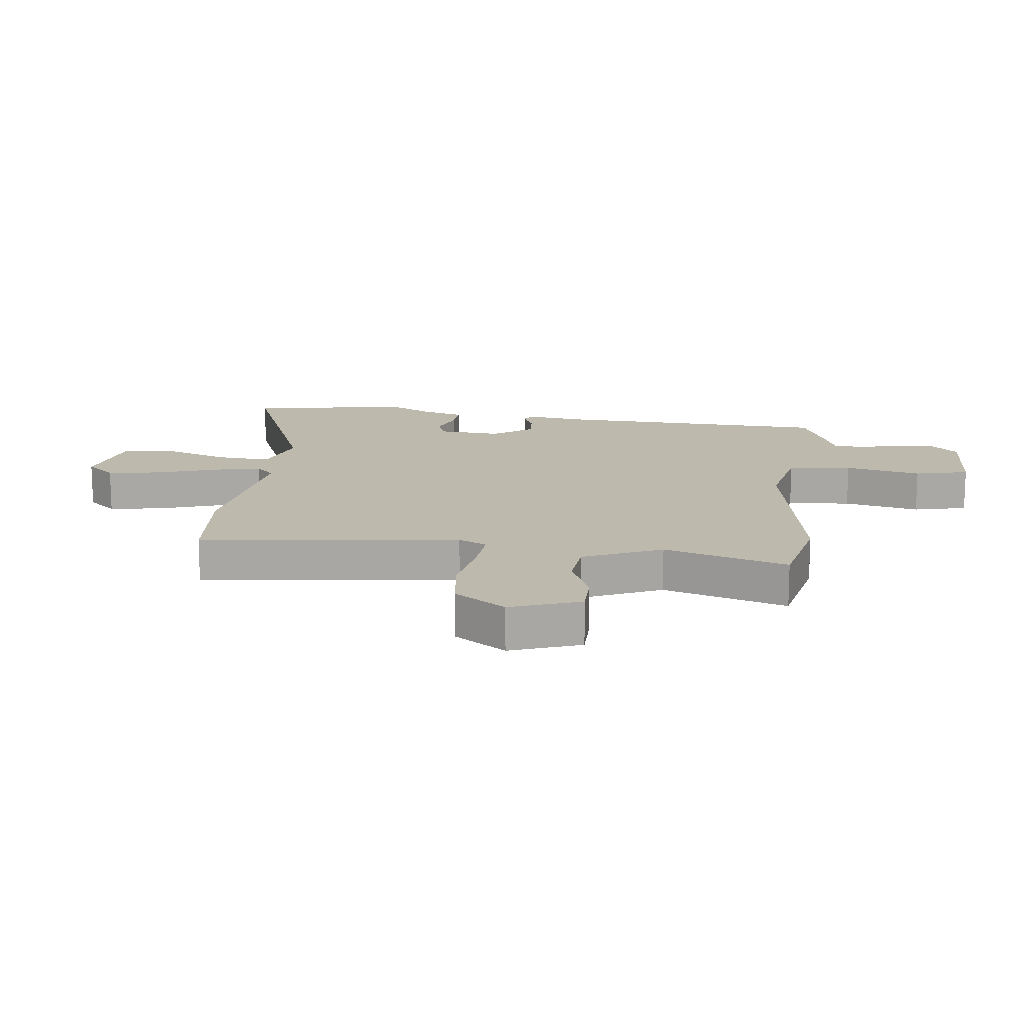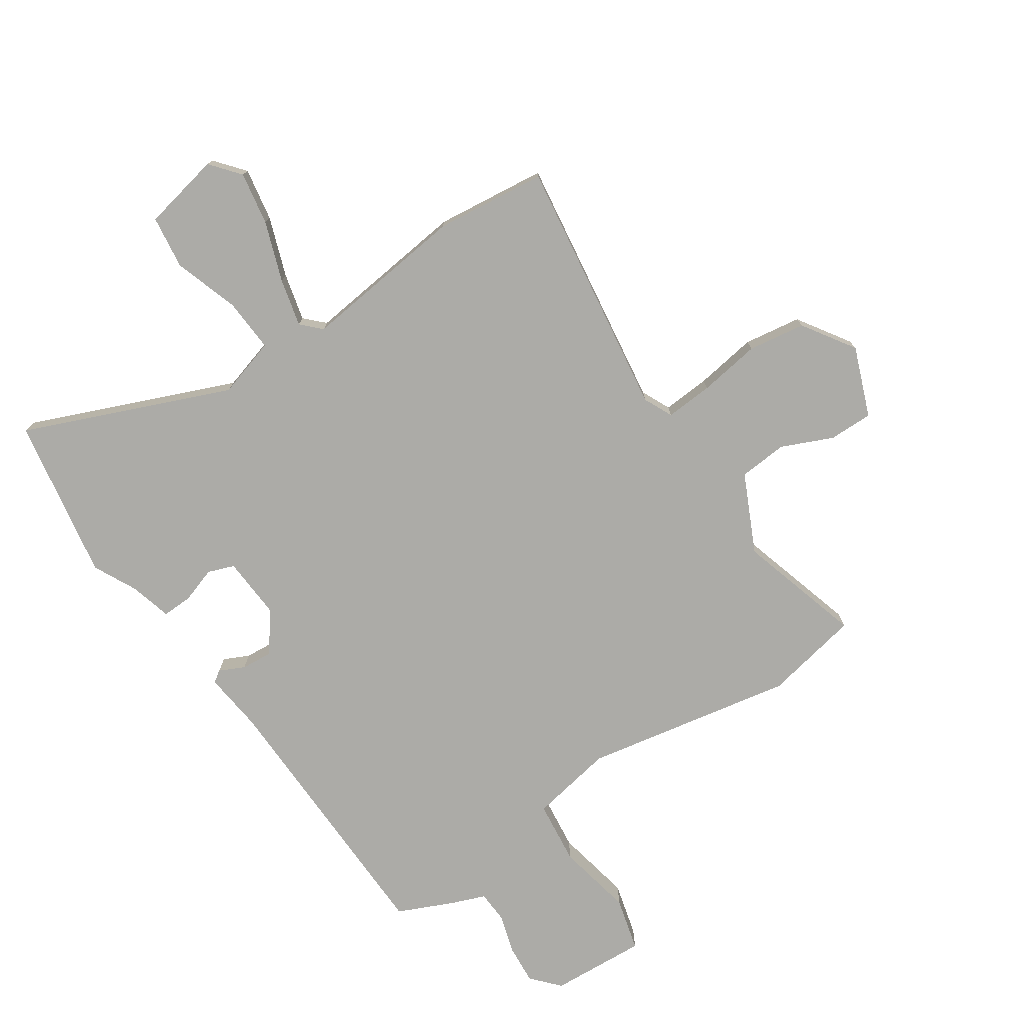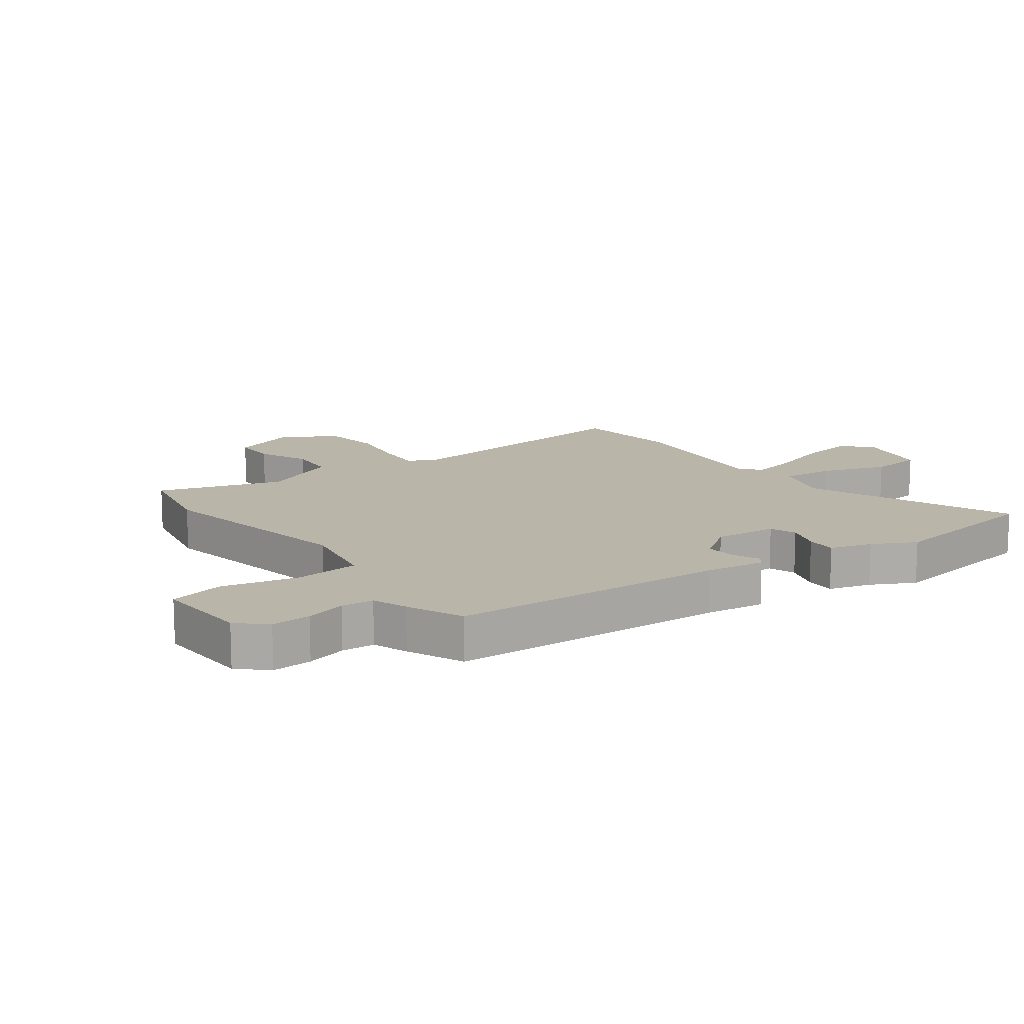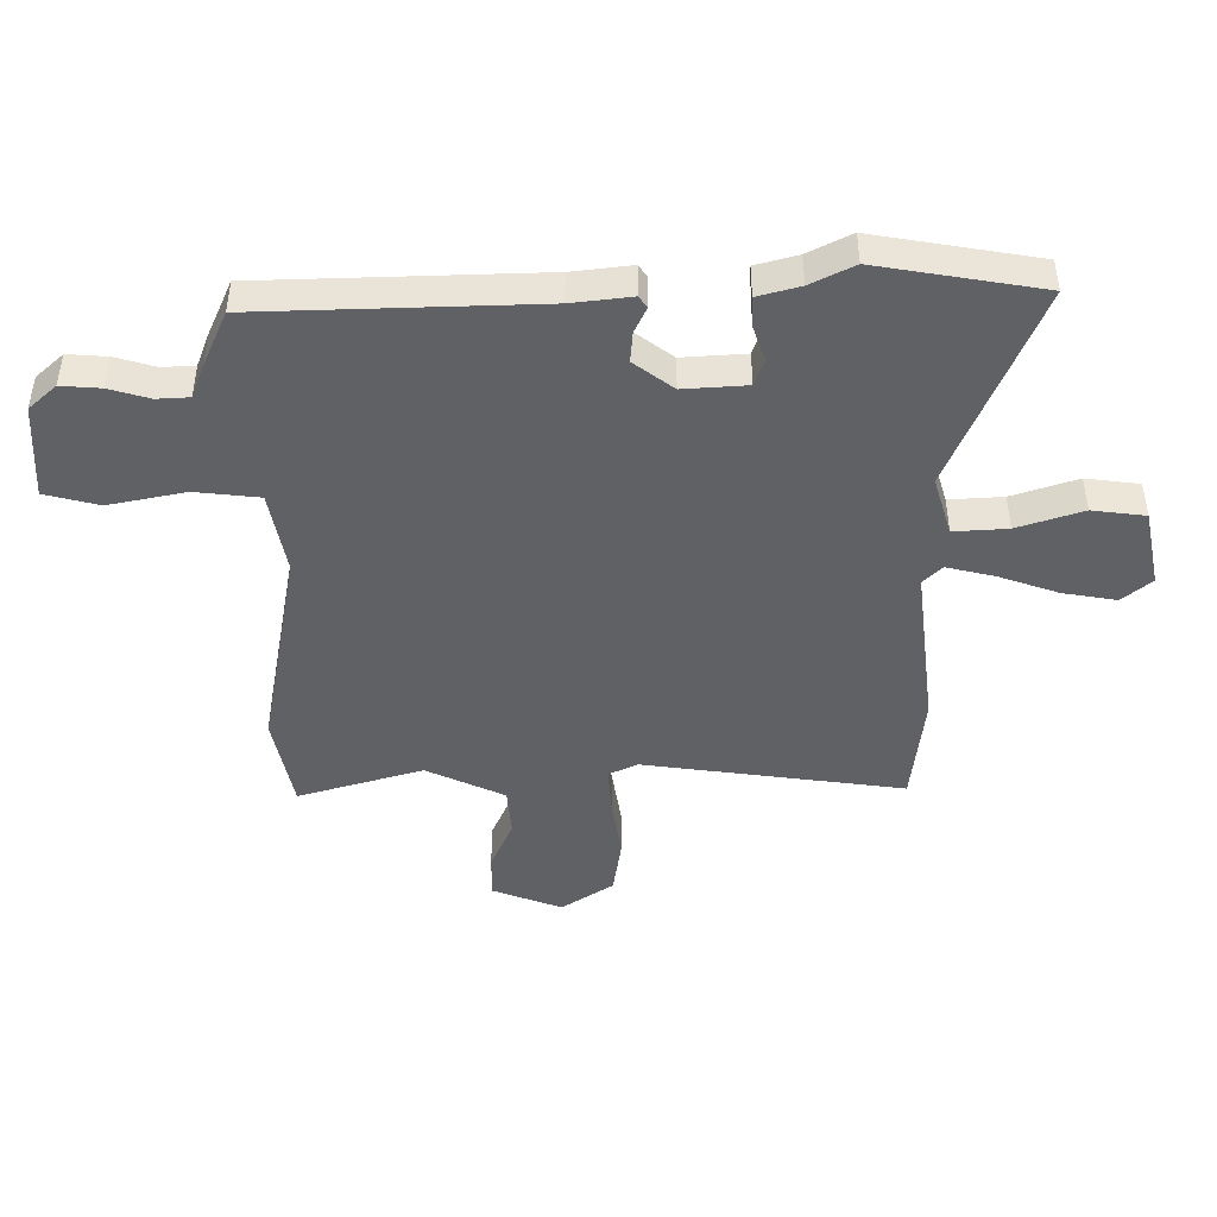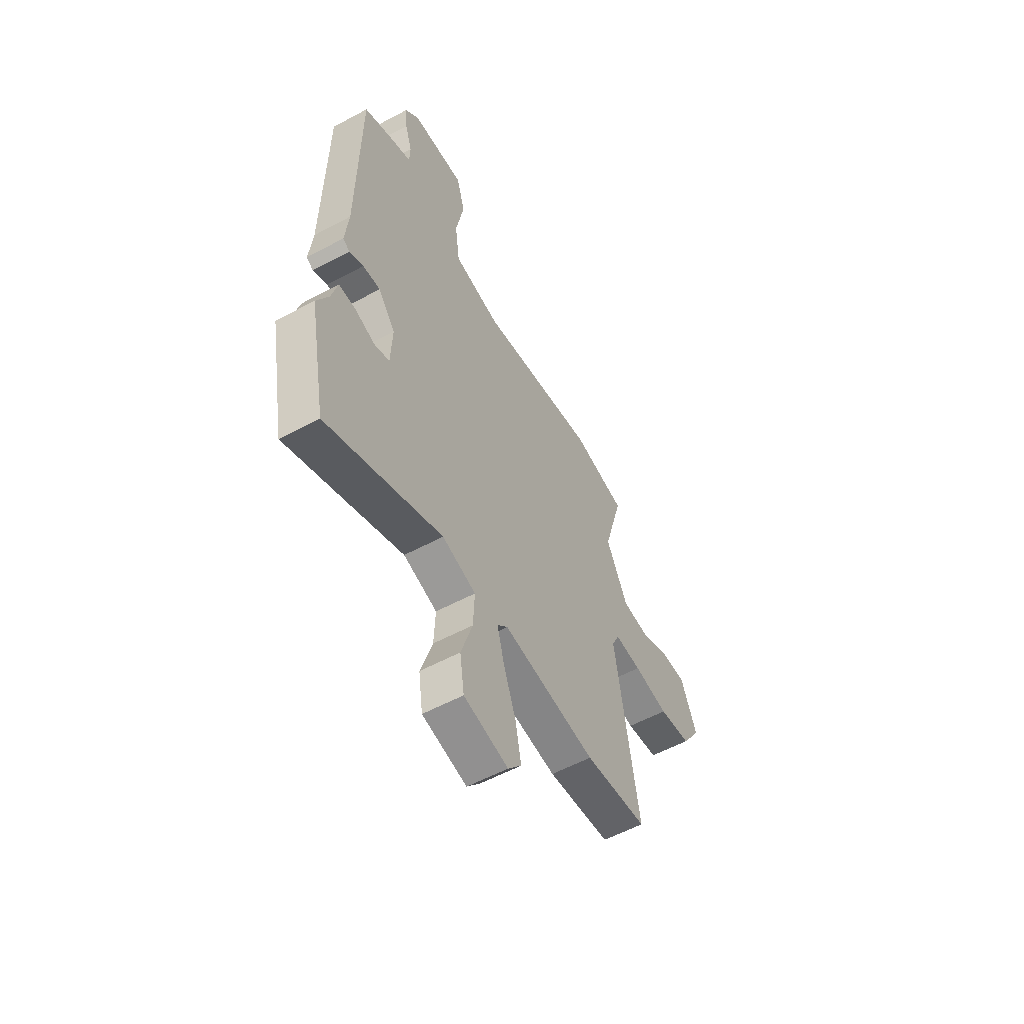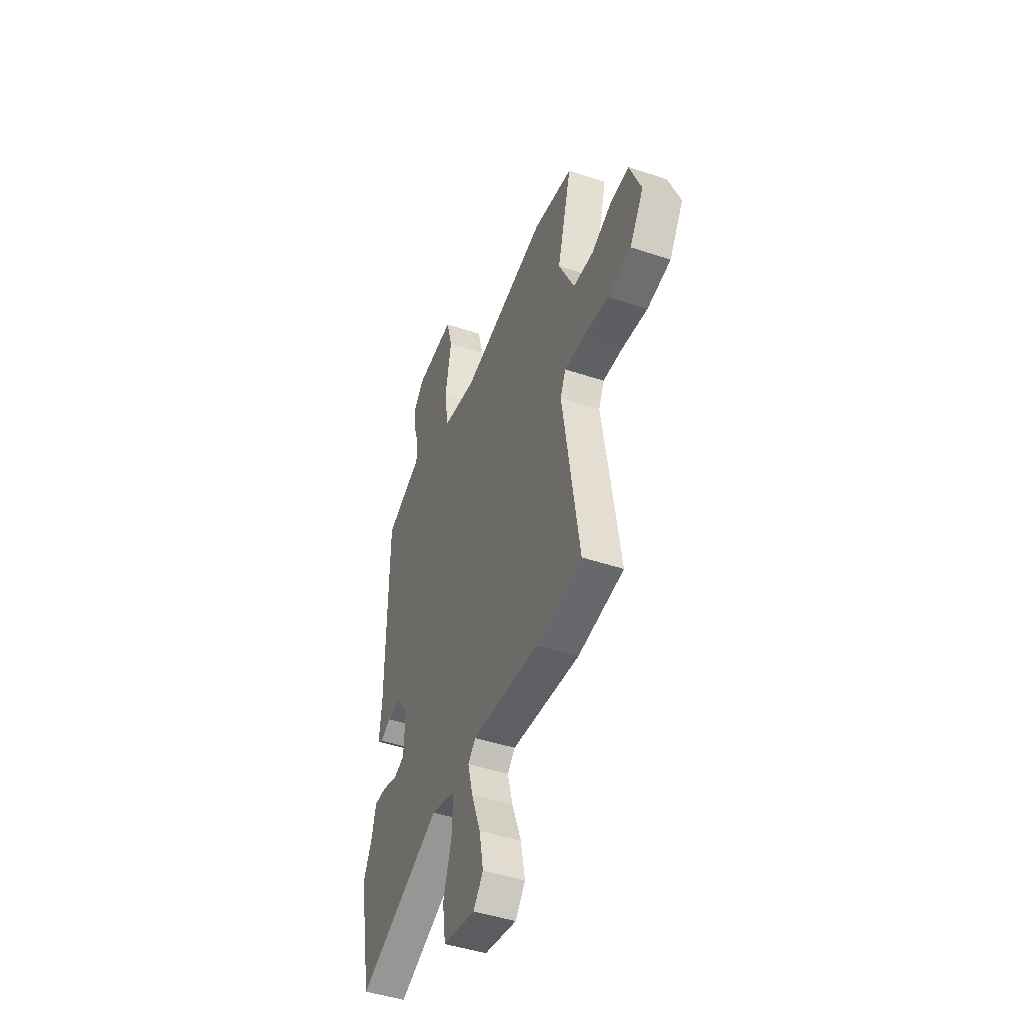
<metadata>
{"format":"obj","ext":"obj","renderer":"f3d","projection":"perspective","resolution":1024,"background":"white","views":[{"elev":15.2,"azim":-81.2,"up":"+Y"},{"elev":-76.2,"azim":-145.2,"up":"+Y"},{"elev":13.7,"azim":55.4,"up":"+Y"},{"elev":-45.5,"azim":91.3,"up":"+Y"},{"elev":-57.2,"azim":119.1,"up":"+Z"},{"elev":-45.3,"azim":-111.1,"up":"+Z"}]}
</metadata>
<code>
v 0.461 0.07 0.488
v 0.466 0.07 0.025
v 0.476 0.07 -0.075
v 0.456 0.07 -0.088
v 0.414 0.07 -0.067
v 0.362 0.07 -0.062
v 0.311 0.07 -0.127
v 0.316 0.07 -0.233
v 0.36 0.07 -0.25
v 0.42 0.07 -0.231
v 0.471 0.07 -0.23
v 0.489 0.07 -0.301
v 0.524 0.07 -0.374
v 0.472 0.07 -0.647
v 0.13 0.07 -0.499
v 0.03 0.07 -0.527
v 0.034 0.07 -0.617
v 0.068 0.07 -0.727
v 0.055 0.07 -0.816
v -0.077 0.07 -0.841
v -0.117 0.07 -0.791
v -0.1 0.07 -0.702
v -0.063 0.07 -0.603
v -0.042 0.07 -0.523
v -0.073 0.07 -0.491
v -0.351 0.07 -0.519
v -0.537 0.07 -0.495
v -0.469 0.07 -0.061
v -0.491 0.07 -0.012
v -0.571 0.07 -0.016
v -0.675 0.07 -0.03
v -0.771 0.07 -0.014
v -0.827 0.07 0.074
v -0.78 0.07 0.19
v -0.706 0.07 0.188
v -0.621 0.07 0.149
v -0.539 0.07 0.154
v -0.475 0.07 0.284
v -0.533 0.07 0.494
v -0.372 0.07 0.523
v -0.02 0.07 0.451
v 0.12 0.07 0.474
v 0.134 0.07 0.581
v 0.11 0.07 0.71
v 0.135 0.07 0.8
v 0.296 0.07 0.788
v 0.337 0.07 0.741
v 0.331 0.07 0.675
v 0.31 0.07 0.608
v 0.312 0.07 0.554
v 0.369 0.07 0.531
v 0.461 0 0.488
v 0.466 0 0.025
v 0.476 0 -0.075
v 0.456 0 -0.088
v 0.414 0 -0.067
v 0.362 0 -0.062
v 0.311 0 -0.127
v 0.316 0 -0.233
v 0.36 0 -0.25
v 0.42 0 -0.231
v 0.471 0 -0.23
v 0.489 0 -0.301
v 0.524 0 -0.374
v 0.472 0 -0.647
v 0.13 0 -0.499
v 0.03 0 -0.527
v 0.034 0 -0.617
v 0.068 0 -0.727
v 0.055 0 -0.816
v -0.077 0 -0.841
v -0.117 0 -0.791
v -0.1 0 -0.702
v -0.063 0 -0.603
v -0.042 0 -0.523
v -0.073 0 -0.491
v -0.351 0 -0.519
v -0.537 0 -0.495
v -0.469 0 -0.061
v -0.491 0 -0.012
v -0.571 0 -0.016
v -0.675 0 -0.03
v -0.771 0 -0.014
v -0.827 0 0.074
v -0.78 0 0.19
v -0.706 0 0.188
v -0.621 0 0.149
v -0.539 0 0.154
v -0.475 0 0.284
v -0.533 0 0.494
v -0.372 0 0.523
v -0.02 0 0.451
v 0.12 0 0.474
v 0.134 0 0.581
v 0.11 0 0.71
v 0.135 0 0.8
v 0.296 0 0.788
v 0.337 0 0.741
v 0.331 0 0.675
v 0.31 0 0.608
v 0.312 0 0.554
v 0.369 0 0.531
f 50 51 1 2
f 47 48 49
f 46 47 49
f 45 46 49
f 44 45 49
f 43 44 49
f 42 43 49 50
f 38 39 40 41
f 37 38 41 42
f 34 35 36
f 33 34 36
f 32 33 36
f 31 32 36
f 30 31 36
f 29 30 36 37
f 42 50 2
f 37 42 2
f 29 37 2
f 28 29 2
f 21 22 23
f 20 21 23
f 19 20 23
f 18 19 23
f 17 18 23
f 16 17 23 24
f 15 16 24 25
f 12 13 14 15
f 12 15 25
f 11 12 25
f 10 11 25
f 9 10 25
f 2 3 4 5
f 2 5 6
f 28 2 6
f 26 27 28
f 25 26 28
f 9 25 28
f 8 9 28
f 7 8 28
f 6 7 28
f 53 52 102 101
f 100 99 98
f 100 98 97
f 100 97 96
f 100 96 95
f 100 95 94
f 101 100 94 93
f 92 91 90 89
f 93 92 89 88
f 87 86 85
f 87 85 84
f 87 84 83
f 87 83 82
f 87 82 81
f 88 87 81 80
f 53 101 93
f 53 93 88
f 53 88 80
f 53 80 79
f 74 73 72
f 74 72 71
f 74 71 70
f 74 70 69
f 74 69 68
f 75 74 68 67
f 76 75 67 66
f 66 65 64 63
f 76 66 63
f 76 63 62
f 76 62 61
f 76 61 60
f 56 55 54 53
f 57 56 53
f 57 53 79
f 79 78 77
f 79 77 76
f 79 76 60
f 79 60 59
f 79 59 58
f 79 58 57
f 1 52 53 2
f 2 53 54 3
f 3 54 55 4
f 4 55 56 5
f 5 56 57 6
f 6 57 58 7
f 7 58 59 8
f 8 59 60 9
f 9 60 61 10
f 10 61 62 11
f 11 62 63 12
f 12 63 64 13
f 13 64 65 14
f 14 65 66 15
f 15 66 67 16
f 16 67 68 17
f 17 68 69 18
f 18 69 70 19
f 19 70 71 20
f 20 71 72 21
f 21 72 73 22
f 22 73 74 23
f 23 74 75 24
f 24 75 76 25
f 25 76 77 26
f 26 77 78 27
f 27 78 79 28
f 28 79 80 29
f 29 80 81 30
f 30 81 82 31
f 31 82 83 32
f 32 83 84 33
f 33 84 85 34
f 34 85 86 35
f 35 86 87 36
f 36 87 88 37
f 37 88 89 38
f 38 89 90 39
f 39 90 91 40
f 40 91 92 41
f 41 92 93 42
f 42 93 94 43
f 43 94 95 44
f 44 95 96 45
f 45 96 97 46
f 46 97 98 47
f 47 98 99 48
f 48 99 100 49
f 49 100 101 50
f 50 101 102 51
f 51 102 52 1

</code>
